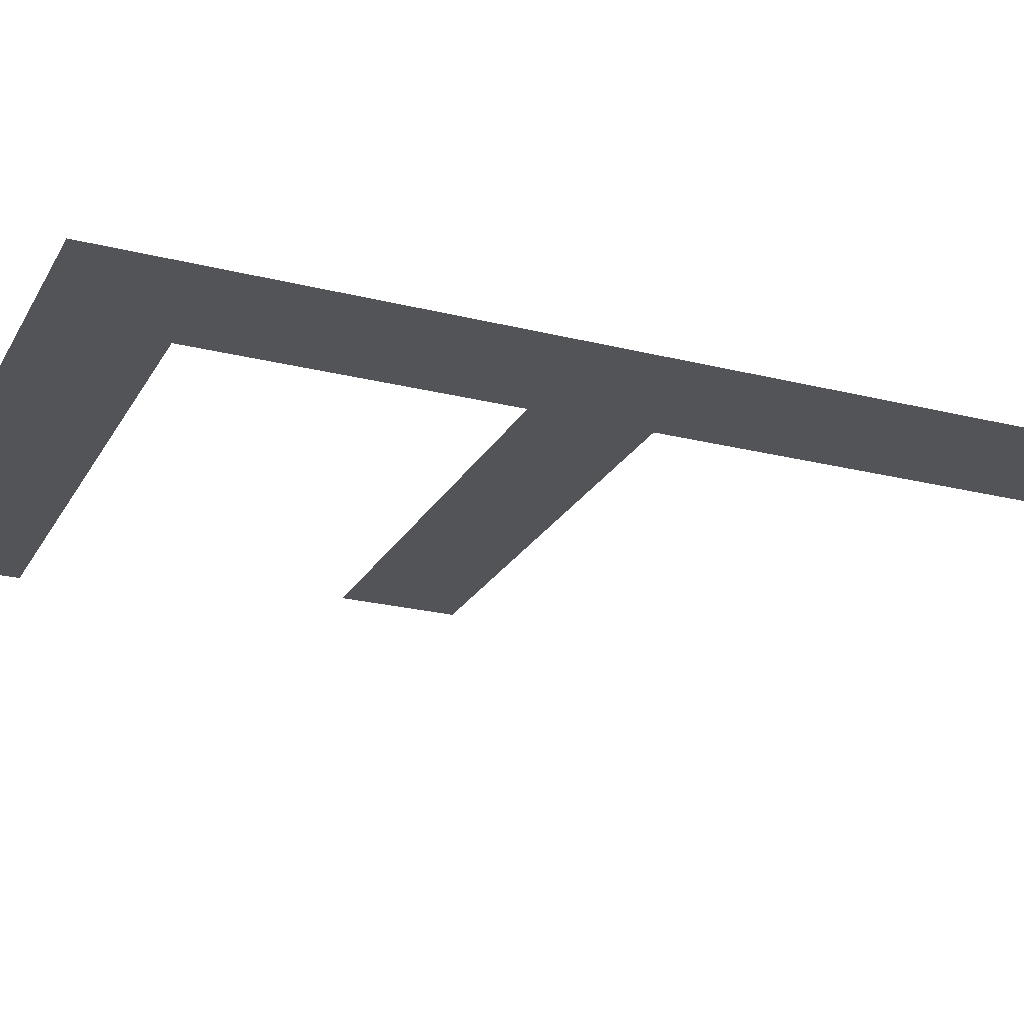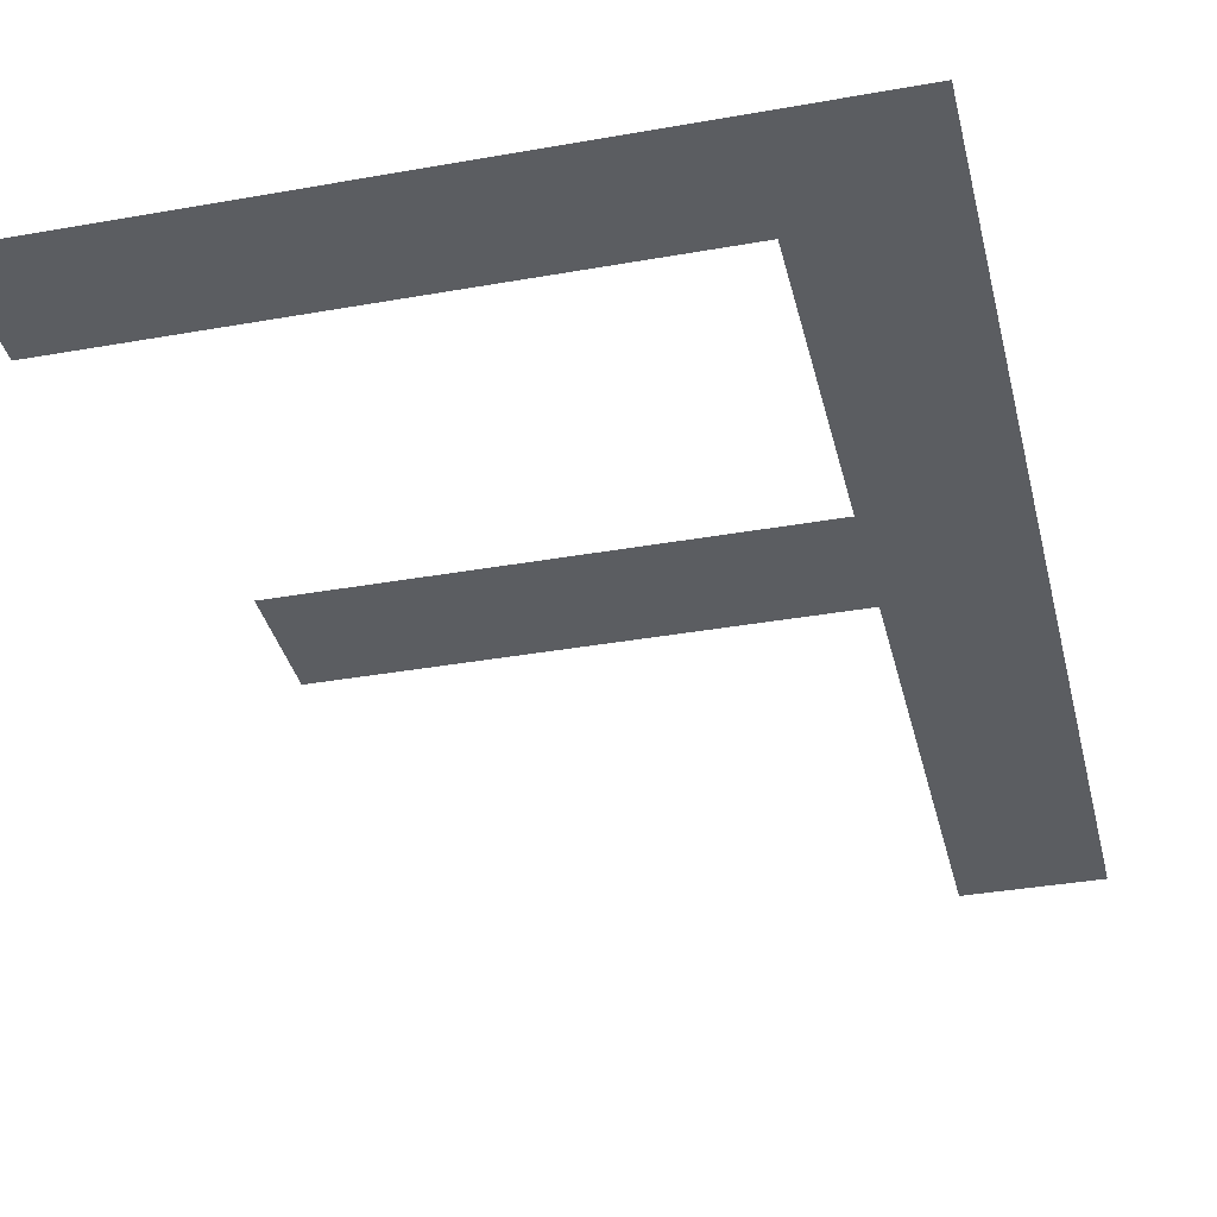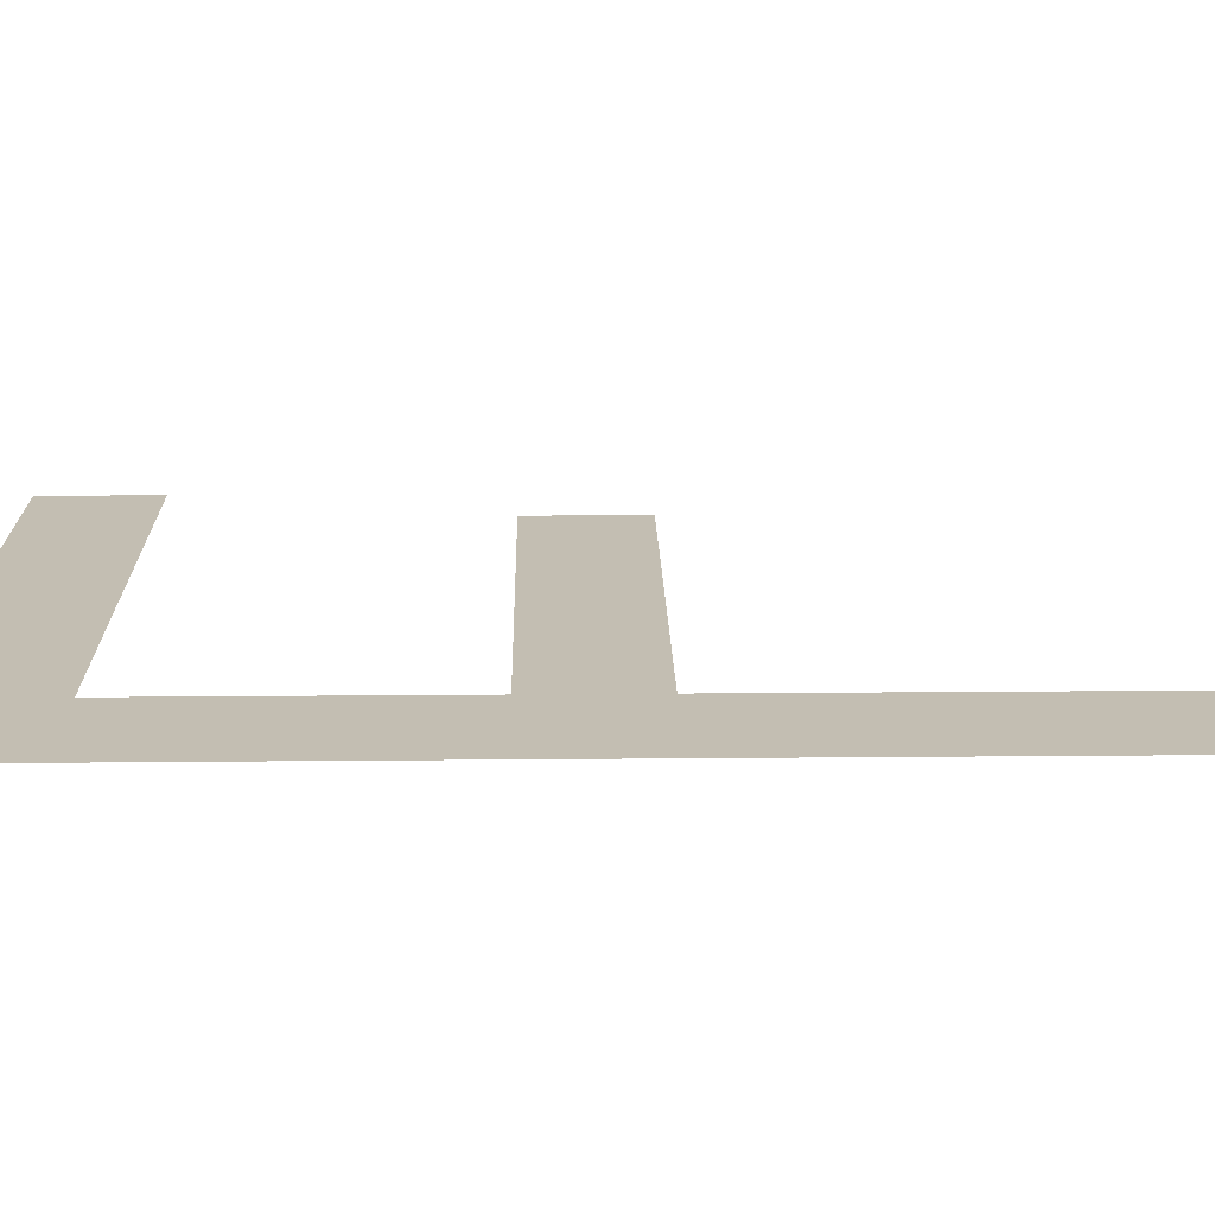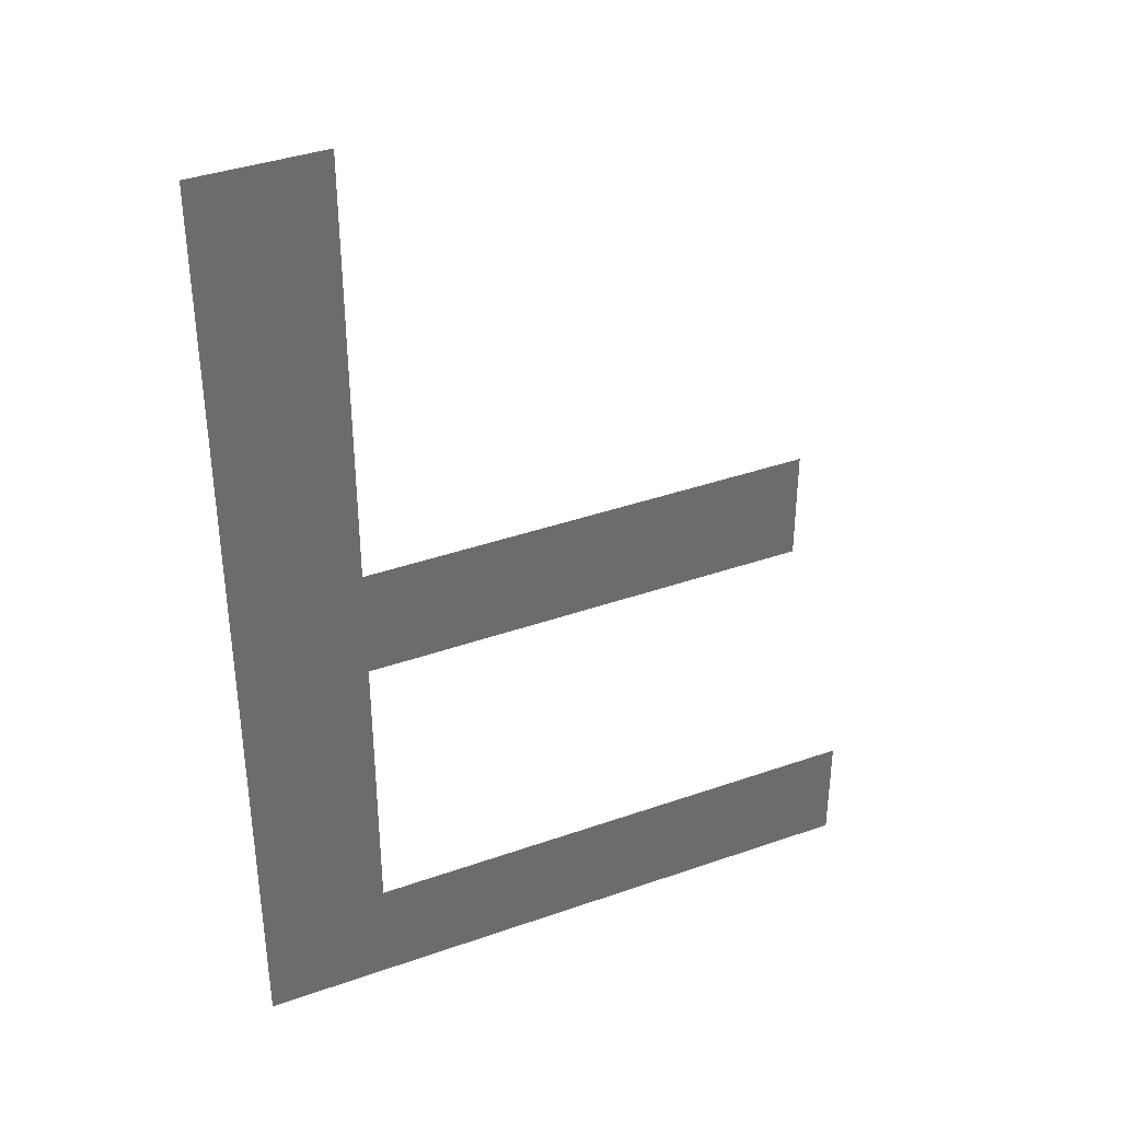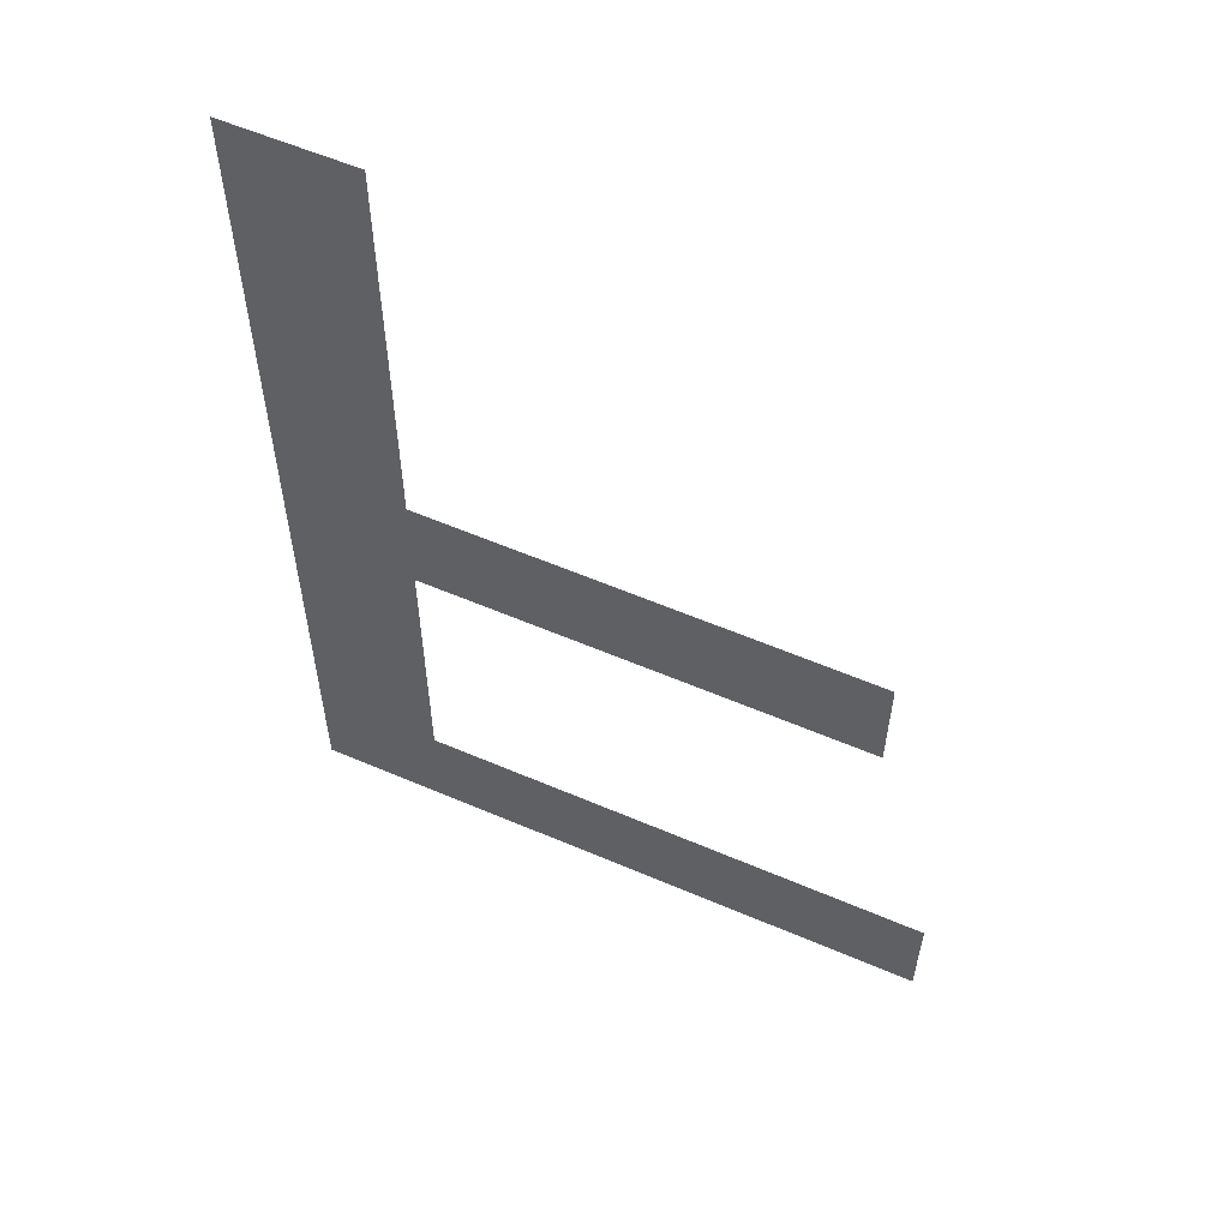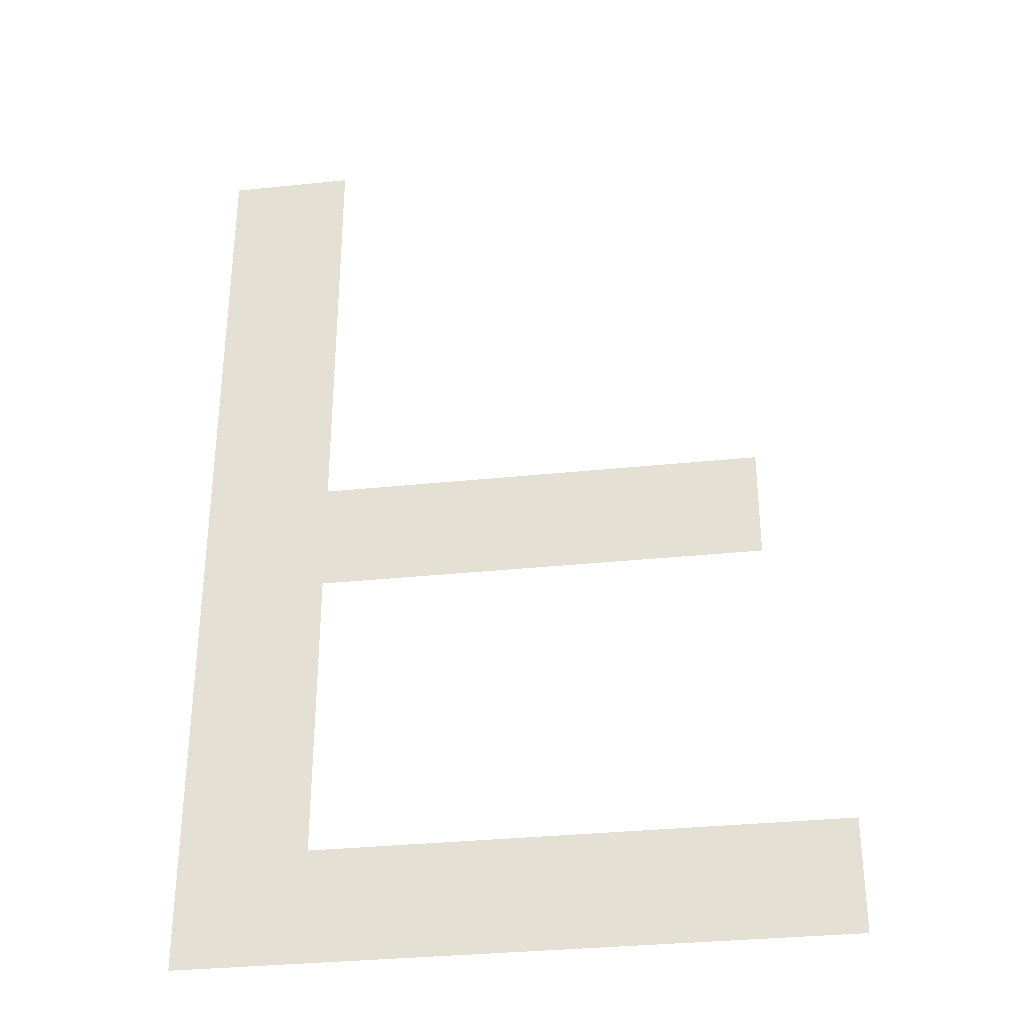
<metadata>
{"format":"obj","ext":"obj","renderer":"f3d","projection":"perspective","resolution":1024,"background":"white","views":[{"elev":-23.6,"azim":-112.9,"up":"+Y"},{"elev":-35.8,"azim":-166.8,"up":"+Y"},{"elev":17.5,"azim":-91.1,"up":"+Y"},{"elev":38.3,"azim":-24.0,"up":"+Z"},{"elev":58.2,"azim":23.9,"up":"+Z"},{"elev":-33.0,"azim":8.2,"up":"+Z"}]}
</metadata>
<code>
o #ID1696
v 0.2192 0.01123 -0.03148
v 0.2197 0.01123 -0.03111
v 0.2192 0.01123 -0.02829
v 0.2214 0.01123 -0.03148
v 0.2214 0.01123 -0.03111
v 0.2212 0.01123 -0.03012
v 0.2197 0.01123 -0.02974
v 0.2197 0.01123 -0.03012
v 0.2212 0.01123 -0.02974
v 0.2197 0.01123 -0.02829
v 0.2197 0.01123 -0.02974
v 0.2197 0.01123 -0.03012
v 0.2197 0.01123 -0.02829
v 0.2197 0.01123 -0.03111
v 0.2192 0.01123 -0.02829
v 0.2212 0.01123 -0.02974
v 0.2212 0.01123 -0.03012
v 0.2214 0.01123 -0.03111
v 0.2214 0.01123 -0.03148
v 0.2192 0.01123 -0.03148
f 1 2 3
f 2 1 4
f 2 4 5
f 6 7 8
f 7 6 9
f 2 10 3
f 10 2 8
f 10 8 7
f 11 12 13
f 12 14 13
f 15 13 14
f 16 17 11
f 12 11 17
f 18 19 14
f 19 20 14
f 15 14 20

</code>
